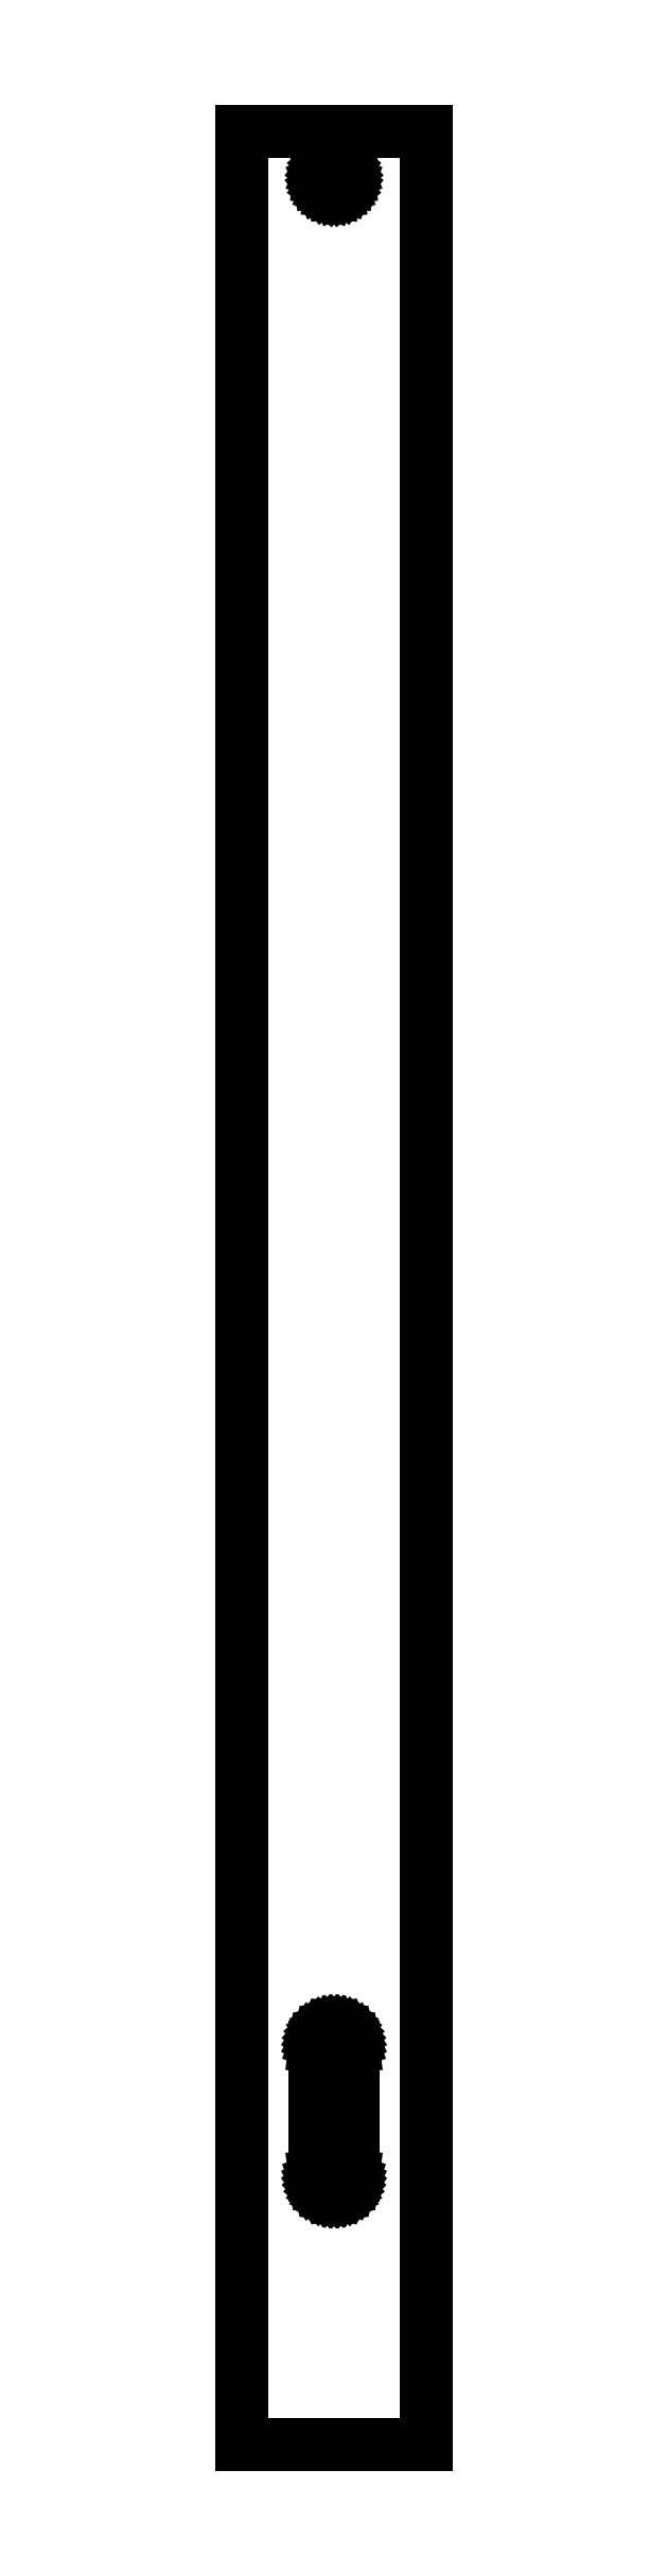
<metadata>
{"format":"dxf","ext":"dxf","renderer":"ezdxf+matplotlib","layout":"modelspace","background":"white","min_lineweight":24,"dpi":150}
</metadata>
<code>
0
SECTION
2
ENTITIES
0
LINE
8
0
10
-30.84
20
77.8
30
0
11
-30.9
21
78.2
31
0
0
LINE
8
0
10
-29.75
20
76.71
30
0
11
-30.12
21
76.86
31
0
0
LINE
8
0
10
-28.25
20
79.3
30
0
11
-28
21
78.98
31
0
0
LINE
8
0
10
-27.85
20
77.8
30
0
11
-28
21
77.43
31
0
0
LINE
8
0
10
-27.3
20
-137.7
30
0
11
-27.37
21
-138.3
31
0
0
LINE
8
0
10
-31.24
20
-123.1
30
0
11
-31.33
21
-123.3
31
0
0
LINE
8
0
10
-27.85
20
78.61
30
0
11
-27.8
21
78.2
31
0
0
LINE
8
0
10
-28.94
20
76.71
30
0
11
-29.35
21
76.65
31
0
0
LINE
8
0
10
-30.97
20
-122.6
30
0
11
-31.12
21
-122.8
31
0
0
LINE
8
0
10
-30.97
20
-139
30
0
11
-31.12
21
-138.8
31
0
0
LINE
8
0
10
-28.56
20
-122
30
0
11
-28.82
21
-121.9
31
0
0
LINE
8
0
10
-30.44
20
77.11
30
0
11
-30.69
21
77.43
31
0
0
LINE
8
0
10
-30.84
20
78.61
30
0
11
-30.69
21
78.98
31
0
0
LINE
8
0
10
-28.1
20
-139.4
30
0
11
-28.32
21
-139.5
31
0
0
LINE
8
0
10
-19.35
20
-166.8
30
0
11
-19.35
21
83.2
31
0
0
LINE
8
0
10
-30.13
20
-122
30
0
11
-30.37
21
-122.1
31
0
0
LINE
8
0
10
-27.3
20
-123.8
30
0
11
-27.3
21
-137.7
31
0
0
LINE
8
0
10
-27.57
20
-122.8
30
0
11
-27.72
21
-122.6
31
0
0
LINE
8
0
10
-27.9
20
-139.2
30
0
11
-28.1
21
-139.4
31
0
0
LINE
8
0
10
-39.35
20
83.2
30
0
11
-39.35
21
-166.8
31
0
0
LINE
8
0
10
-31.33
20
-123.3
30
0
11
-31.4
21
-123.8
31
0
0
LINE
8
0
10
-29.35
20
-121.8
30
0
11
-29.88
21
-121.9
31
0
0
LINE
8
0
10
-31.12
20
-138.8
30
0
11
-31.24
21
-138.5
31
0
0
LINE
8
0
10
-28
20
78.98
30
0
11
-27.85
21
78.61
31
0
0
LINE
8
0
10
-28.32
20
-139.5
30
0
11
-28.56
21
-139.6
31
0
0
LINE
8
0
10
-27.37
20
-138.3
30
0
11
-27.45
21
-138.5
31
0
0
LINE
8
0
10
-31.12
20
-122.8
30
0
11
-31.24
21
-123.1
31
0
0
LINE
8
0
10
-31.24
20
-138.5
30
0
11
-31.33
21
-138.3
31
0
0
LINE
8
0
10
-39.35
20
-166.8
30
0
11
-19.35
21
-166.8
31
0
0
LINE
8
0
10
-27.72
20
-139
30
0
11
-27.9
21
-139.2
31
0
0
LINE
8
0
10
-29.75
20
79.7
30
0
11
-29.35
21
79.75
31
0
0
LINE
8
0
10
-28.57
20
79.55
30
0
11
-28.25
21
79.3
31
0
0
LINE
8
0
10
-27.45
20
-138.5
30
0
11
-27.57
21
-138.8
31
0
0
LINE
8
0
10
-28.94
20
79.7
30
0
11
-28.57
21
79.55
31
0
0
LINE
8
0
10
-30.12
20
76.86
30
0
11
-30.44
21
77.11
31
0
0
LINE
8
0
10
-30.13
20
-139.6
30
0
11
-30.37
21
-139.5
31
0
0
LINE
8
0
10
-30.59
20
-139.4
30
0
11
-30.8
21
-139.2
31
0
0
LINE
8
0
10
-28.82
20
-139.7
30
0
11
-29.35
21
-139.8
31
0
0
LINE
8
0
10
-29.35
20
76.65
30
0
11
-29.75
21
76.71
31
0
0
LINE
8
0
10
-30.8
20
-139.2
30
0
11
-30.97
21
-139
31
0
0
LINE
8
0
10
-30.12
20
79.55
30
0
11
-29.75
21
79.7
31
0
0
LINE
8
0
10
-28.82
20
-121.9
30
0
11
-29.35
21
-121.8
31
0
0
LINE
8
0
10
-30.8
20
-122.4
30
0
11
-30.97
21
-122.6
31
0
0
LINE
8
0
10
-30.69
20
77.43
30
0
11
-30.84
21
77.8
31
0
0
LINE
8
0
10
-30.44
20
79.3
30
0
11
-30.12
21
79.55
31
0
0
LINE
8
0
10
-30.37
20
-122.1
30
0
11
-30.59
21
-122.2
31
0
0
LINE
8
0
10
-28.1
20
-122.2
30
0
11
-28.32
21
-122.1
31
0
0
LINE
8
0
10
-19.35
20
83.2
30
0
11
-39.35
21
83.2
31
0
0
LINE
8
0
10
-30.59
20
-122.2
30
0
11
-30.8
21
-122.4
31
0
0
LINE
8
0
10
-29.88
20
-121.9
30
0
11
-30.13
21
-122
31
0
0
LINE
8
0
10
-28.32
20
-122.1
30
0
11
-28.56
21
-122
31
0
0
LINE
8
0
10
-27.9
20
-122.4
30
0
11
-28.1
21
-122.2
31
0
0
LINE
8
0
10
-27.72
20
-122.6
30
0
11
-27.9
21
-122.4
31
0
0
LINE
8
0
10
-27.45
20
-123.1
30
0
11
-27.57
21
-122.8
31
0
0
LINE
8
0
10
-27.37
20
-123.3
30
0
11
-27.45
21
-123.1
31
0
0
LINE
8
0
10
-27.3
20
-123.8
30
0
11
-27.37
21
-123.3
31
0
0
LINE
8
0
10
-27.57
20
-138.8
30
0
11
-27.72
21
-139
31
0
0
LINE
8
0
10
-28.56
20
-139.6
30
0
11
-28.82
21
-139.7
31
0
0
LINE
8
0
10
-29.35
20
-139.8
30
0
11
-29.88
21
-139.7
31
0
0
LINE
8
0
10
-29.88
20
-139.7
30
0
11
-30.13
21
-139.6
31
0
0
LINE
8
0
10
-30.37
20
-139.5
30
0
11
-30.59
21
-139.4
31
0
0
LINE
8
0
10
-31.33
20
-138.3
30
0
11
-31.4
21
-137.7
31
0
0
LINE
8
0
10
-27.8
20
78.2
30
0
11
-27.85
21
77.8
31
0
0
LINE
8
0
10
-28
20
77.43
30
0
11
-28.25
21
77.11
31
0
0
LINE
8
0
10
-28.25
20
77.11
30
0
11
-28.57
21
76.86
31
0
0
LINE
8
0
10
-28.57
20
76.86
30
0
11
-28.94
21
76.71
31
0
0
LINE
8
0
10
-30.9
20
78.2
30
0
11
-30.84
21
78.61
31
0
0
LINE
8
0
10
-30.69
20
78.98
30
0
11
-30.44
21
79.3
31
0
0
LINE
8
0
10
-29.35
20
79.75
30
0
11
-28.94
21
79.7
31
0
0
LINE
8
0
10
-31.4
20
-123.8
30
0
11
-31.4
21
-137.7
31
0
0
ENDSEC
0
EOF

</code>
